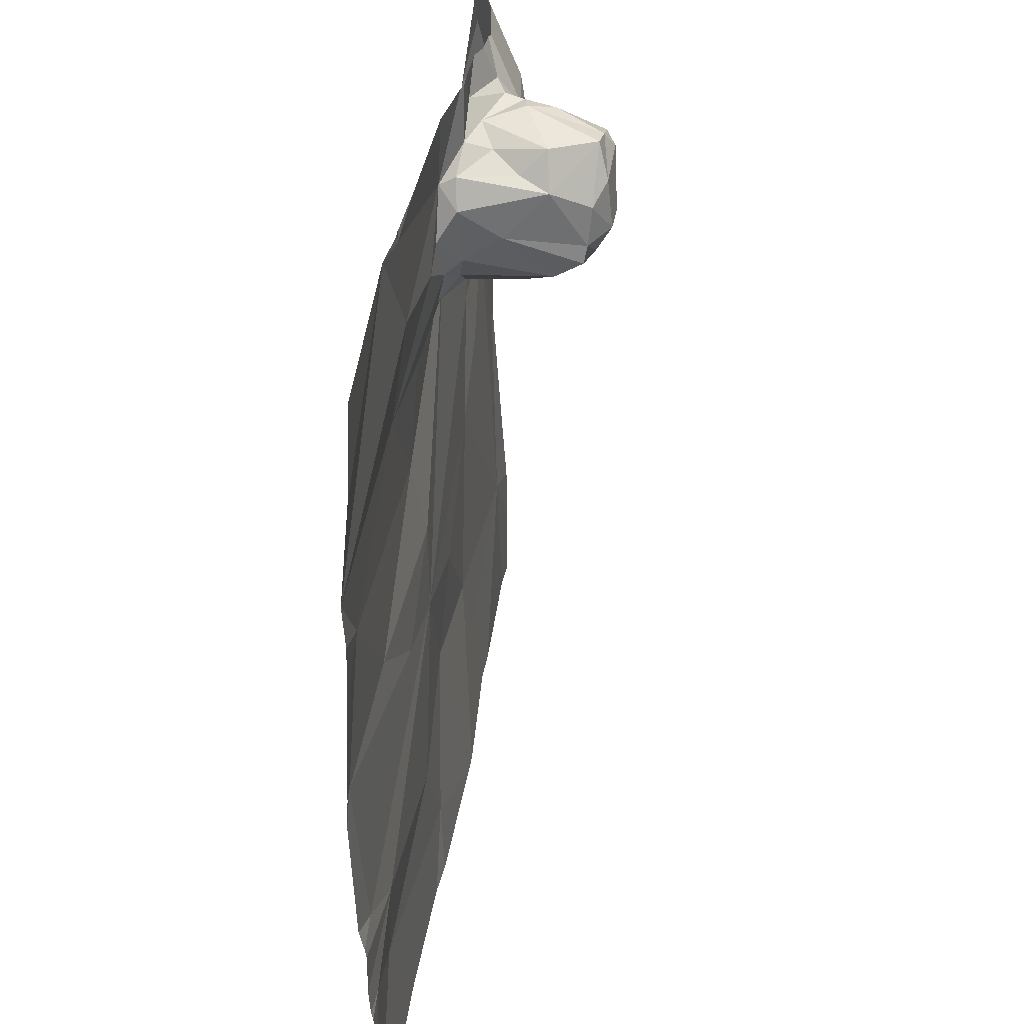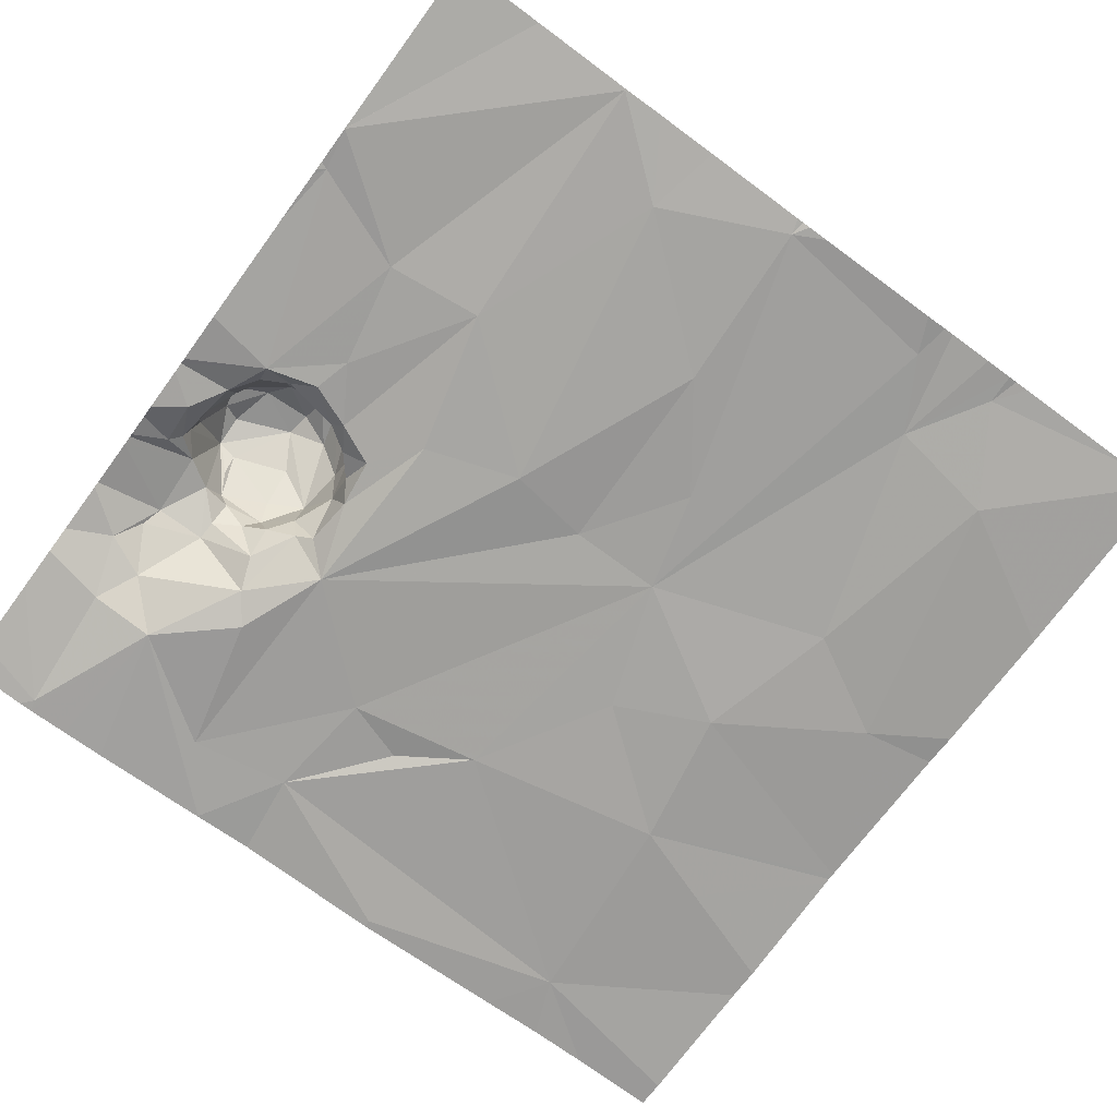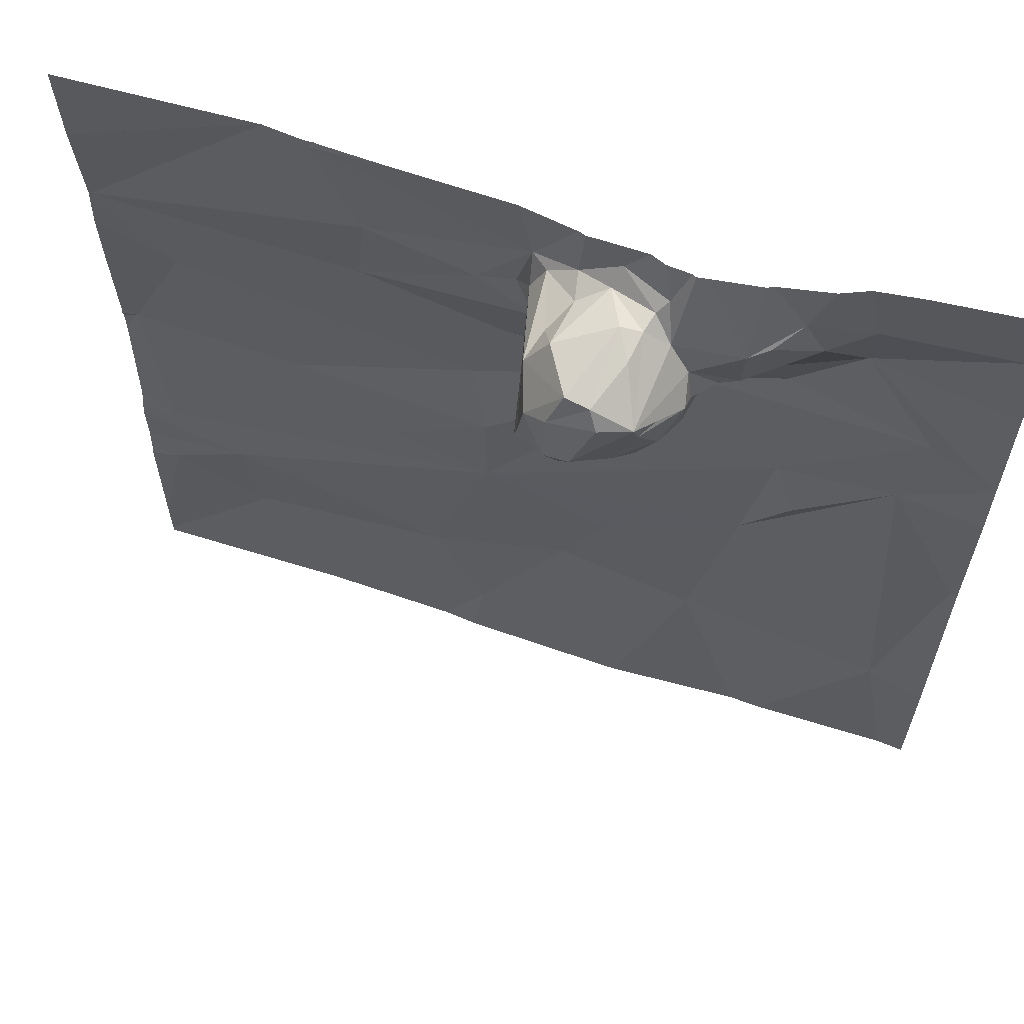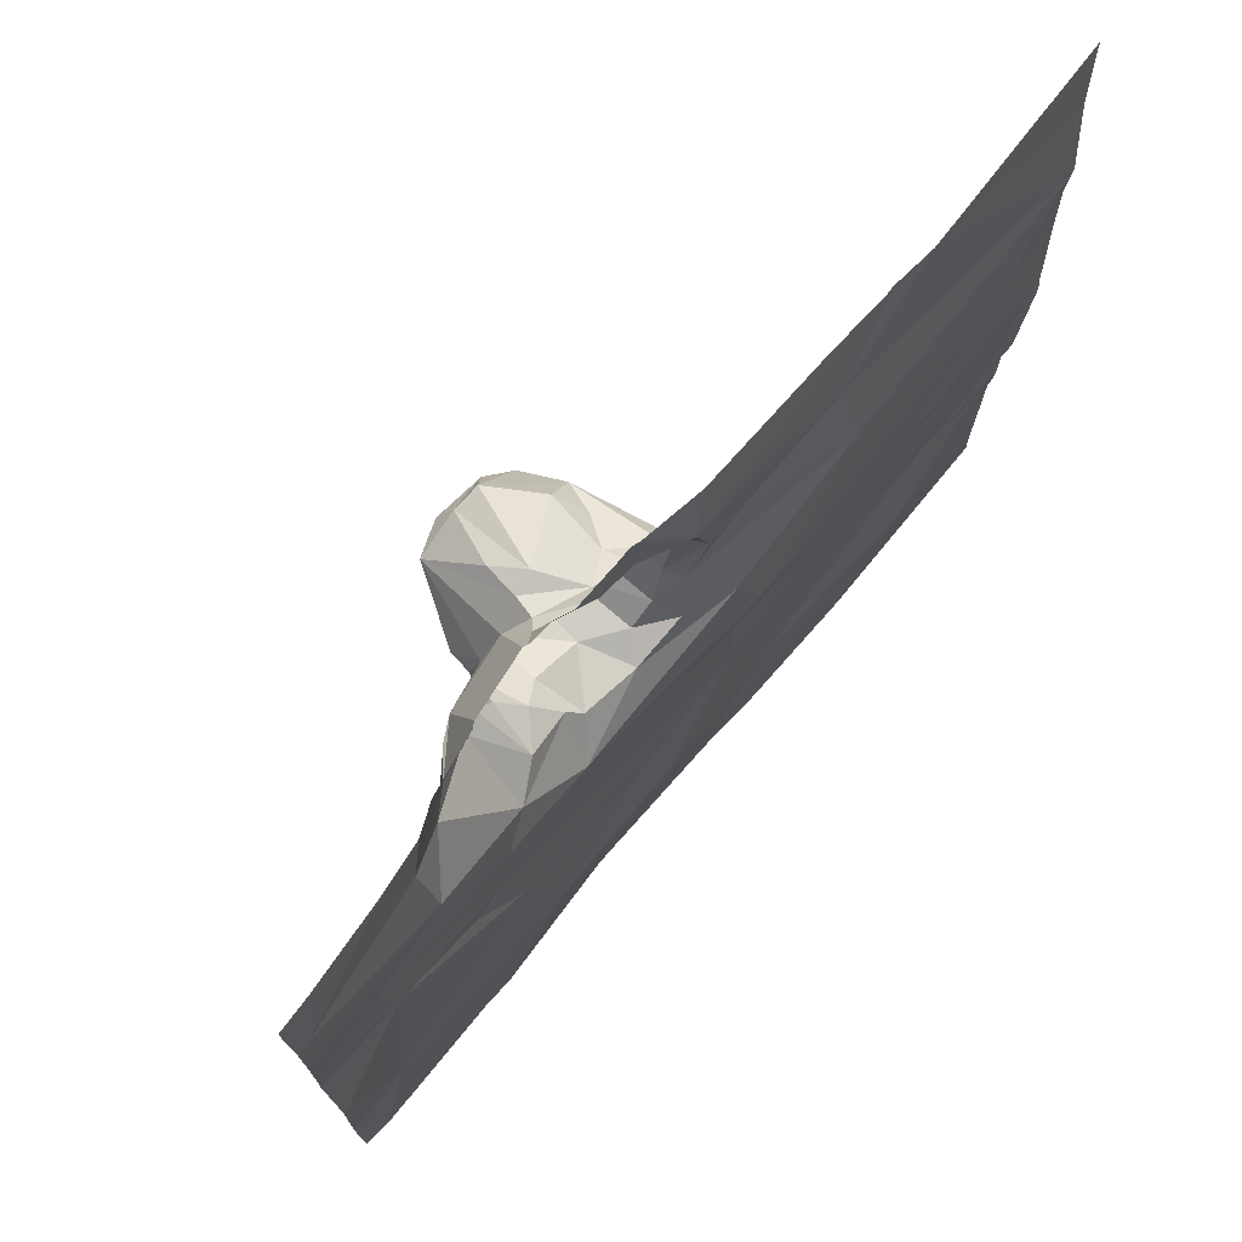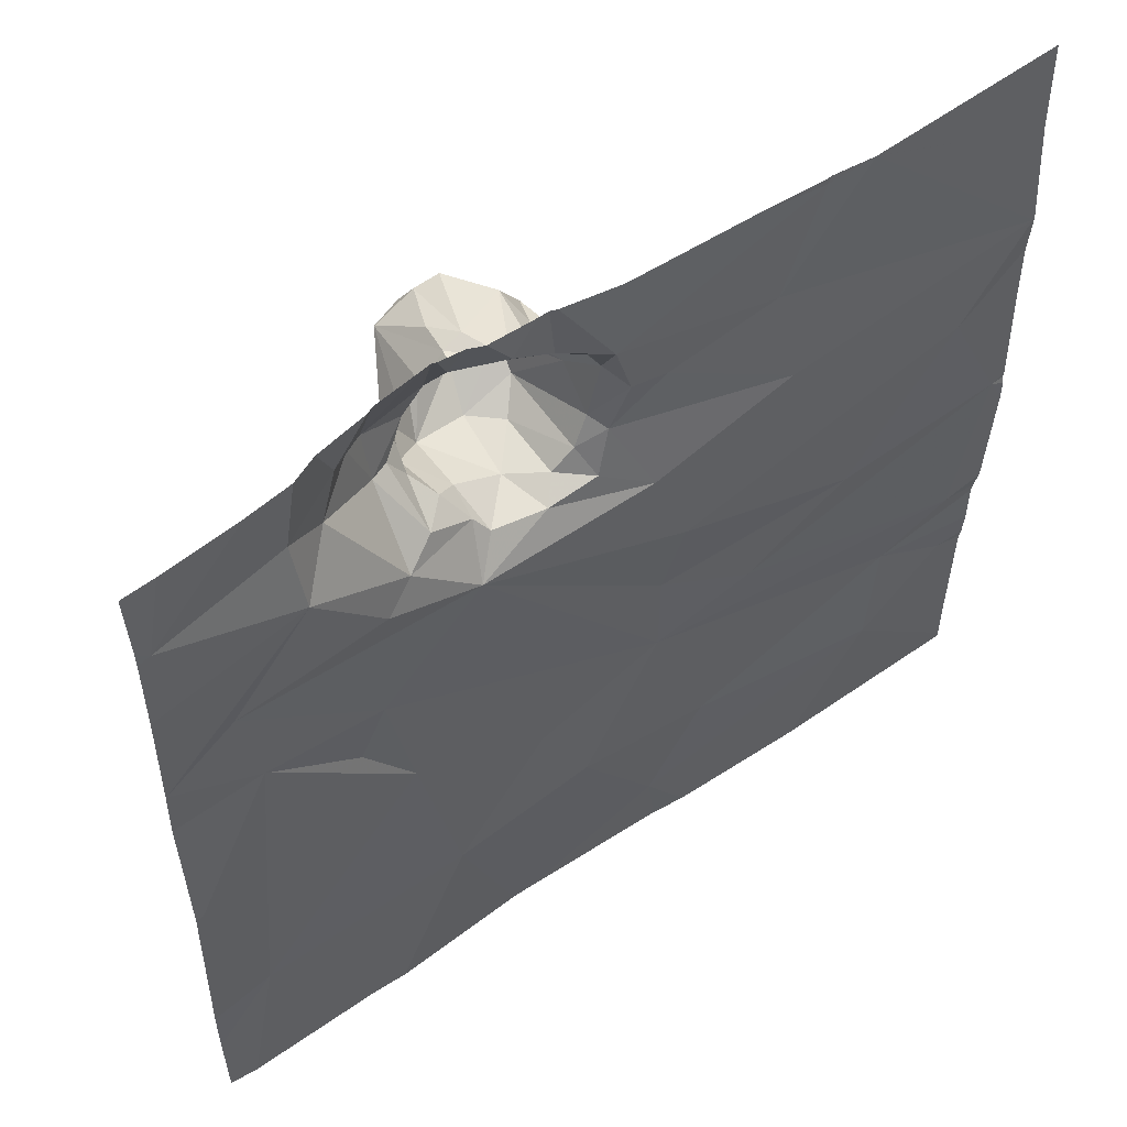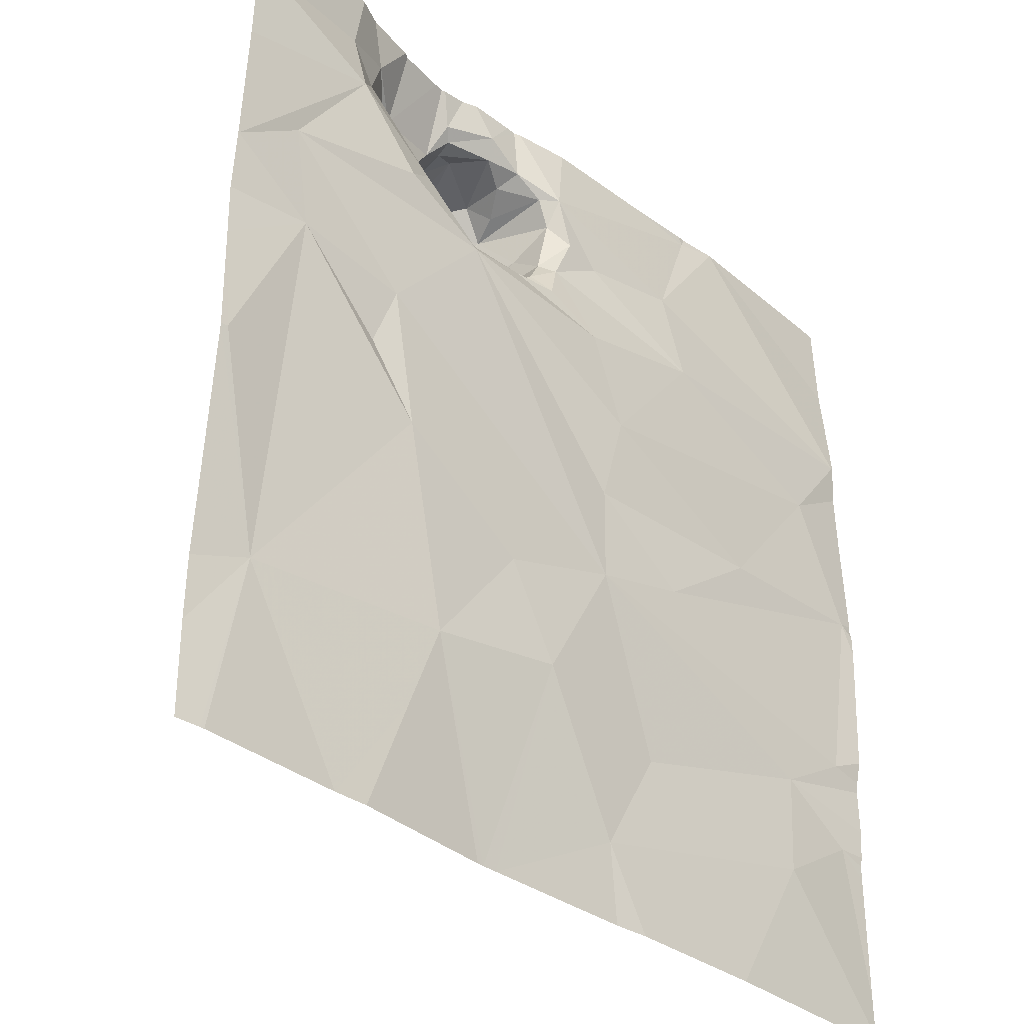
<metadata>
{"format":"obj","ext":"obj","renderer":"f3d","projection":"perspective","resolution":1024,"background":"white","views":[{"elev":38.4,"azim":-83.1,"up":"+Y"},{"elev":-73.6,"azim":-126.3,"up":"+Z"},{"elev":62.9,"azim":17.5,"up":"+Y"},{"elev":74.8,"azim":129.4,"up":"+Y"},{"elev":56.3,"azim":143.8,"up":"+Y"},{"elev":-34.7,"azim":133.0,"up":"+Y"}]}
</metadata>
<code>
v -97.51 251.1 483.2
v -97.51 250.5 483.2
v -97.51 251 483.2
v -97.51 250.6 483.2
v -97.51 250.1 483.2
v -99.35 249.8 483.2
v -97.51 250.4 483.2
v -98.49 251.2 483.2
v -97.51 249.5 483.2
v -97.51 250.9 483.2
v -99.25 250.6 483.2
v -97.51 250.6 483.2
v -99.38 250.3 483.2
v -97.51 251.1 483.2
v -99.41 250.8 483.2
v -97.51 250.6 483.2
v -98.81 251 483.2
v -98.84 250.8 483.2
v -99.01 250.3 483.2
v -98.79 250.2 483.2
v -99.18 249.9 483.2
v -98.57 250.1 483.2
v -99.34 250 483.2
v -98.6 250.5 483.2
v -99.14 249.6 483.2
v -99 251.2 483.2
v -98.7 249.7 483.2
v -98.9 251.2 483.2
v -98.91 251.2 483.2
v -98.58 249.5 483.2
v -98.58 250.9 483.2
v -98.46 250.9 483.2
v -99 251.2 483.2
v -98.89 251.2 483.2
v -98.57 250.3 483.2
v -98.47 251.1 483.2
v -98.5 251 483.2
v -98.53 250.7 483.2
v -98.32 250.8 483.2
v -98.15 250.7 483.2
v -98.36 251.1 483.3
v -98.4 251.1 483.4
v -98.43 251.1 483.2
v -98.4 250.8 483.3
v -98.44 250.9 483.3
v -98.41 250.9 483.4
v -98.45 251 483.3
v -98.18 250.8 483.2
v -98.19 250.8 483.3
v -98.14 250.9 483.3
v -98.2 251.1 483.3
v -98.21 251.1 483.4
v -98.3 251.1 483.3
v -98.37 251.1 483.3
v -98.46 251 483.3
v -98.09 250.9 483.2
v -98.02 250.8 483.2
v -98.11 251 483.4
v -98.12 251 483.4
v -98.07 251 483.3
v -98.18 251.2 483.3
v -98.28 251.2 483.3
v -98.39 251 483.5
v -98.42 251 483.4
v -98.32 251.1 483.5
v -98.11 250.9 483.3
v -98.37 251.1 483.4
v -98.03 251.1 483.3
v -97.96 250.8 483.2
v -98.21 250.8 483.2
v -98.16 251.1 483.3
v -98.15 250.9 483.4
v -98.19 250.8 483.4
v -98.22 250.9 483.5
v -98.12 250.9 483.4
v -98.11 251 483.4
v -98.26 251.1 483.4
v -98.03 251 483.3
v -97.99 251.1 483.3
v -98.42 250.8 483.2
v -98.36 250.8 483.3
v -98.29 250.8 483.3
v -97.94 250.5 483.2
v -98.29 250 483.2
v -98.39 249.8 483.2
v -97.66 250.7 483.2
v -98.36 250.8 483.4
v -98.3 250.8 483.4
v -98.29 250.9 483.6
v -98.32 250.9 483.5
v -98.22 251.1 483.4
v -98.18 251.1 483.5
v -98.15 251 483.5
v -98.25 251.1 483.5
v -98.27 251.1 483.5
v -98.41 250.9 483.5
v -98.35 250.9 483.6
v -98.42 250.9 483.5
v -98.34 251 483.5
v -98.18 251 483.5
v -98.89 251.2 483.2
v -98.09 249.8 483.2
v -98 250.2 483.2
v -98.02 249.6 483.2
v -97.9 250.3 483.2
v -97.51 250.6 483.2
v -97.7 250.5 483.2
v -97.53 251.1 483.2
v -97.81 251.1 483.2
v -97.9 251.1 483.2
v -97.94 251.1 483.3
v -97.82 251 483.2
v -97.64 249.7 483.2
v -98.76 251.2 483.2
v -97.53 250.2 483.2
v -97.51 249.3 483.2
v -98.98 249.3 483.2
v -98.61 249.3 483.2
v -98.28 249.3 483.2
v -98.68 249.3 483.2
v -98.25 249.3 483.2
v -98.23 249.3 483.2
v -98.24 249.3 483.2
v -99.42 249.7 483.2
v -99.42 249.7 483.2
v -99.42 250.6 483.2
v -99.42 250.7 483.2
v -99.42 249.8 483.2
v -99.42 250.3 483.2
v -99.42 250.4 483.2
v -99.42 249.4 483.2
v -99.42 250.3 483.2
v -99.42 250.3 483.2
v -99.42 250.8 483.2
v -99.42 250.9 483.2
v -99.42 249.9 483.2
v -99.42 249.8 483.2
v -99.42 249.9 483.2
v -99.42 250 483.2
v -99.42 251 483.2
v -99.42 249.3 483.2
v -97.51 251.2 483.2
v -97.51 249.7 483.2
v -97.51 249.8 483.2
v -97.57 249.3 483.2
v -97.87 249.3 483.2
v -97.94 249.3 483.2
v -97.56 249.3 483.2
v -99.39 249.3 483.2
v -99.42 249.3 483.2
v -98.88 251.2 483.2
v -98.12 251.2 483.3
v -98.02 251.2 483.3
v -98.36 251.2 483.3
v -98.37 251.2 483.3
v -98.33 251.2 483.3
v -98.14 251.2 483.3
v -98.15 251.2 483.3
v -98.2 251.2 483.3
v -98.23 251.2 483.3
v -97.84 251.2 483.2
v -97.74 251.2 483.2
v -98.01 251.2 483.3
v -97.58 251.2 483.2
v -97.89 251.2 483.2
v -97.56 251.2 483.2
v -99 251.2 483.2
v -99.42 251.2 483.2
f 153 68 111
f 148 113 145
f 144 113 143
f 147 104 122
f 143 113 9
f 127 15 134
f 13 11 126
f 18 17 15
f 20 19 13
f 3 112 10
f 21 22 23
f 13 19 11
f 19 24 11
f 23 20 13
f 136 23 138
f 6 25 21
f 23 13 133
f 128 21 137
f 24 18 11
f 135 26 140
f 15 11 18
f 146 113 104
f 26 15 17
f 25 27 21
f 5 115 113
f 28 26 17
f 30 25 117
f 117 141 149
f 26 28 29
f 25 6 131
f 32 31 18
f 152 68 153
f 35 24 19
f 36 31 37
f 17 31 36
f 20 35 19
f 17 18 31
f 20 22 35
f 24 38 18
f 28 17 36
f 28 36 8
f 22 20 23
f 38 32 18
f 27 22 21
f 30 27 25
f 42 41 43
f 32 37 31
f 45 44 46
f 47 45 46
f 49 48 50
f 52 51 53
f 36 43 54
f 45 47 55
f 57 56 48
f 59 58 60
f 51 61 62
f 53 51 62
f 64 63 65
f 58 66 60
f 64 65 67
f 48 70 40
f 40 70 39
f 36 54 154
f 71 59 68
f 73 72 74
f 75 50 66
f 56 66 50
f 75 58 76
f 67 65 77
f 53 62 54
f 54 41 53
f 36 37 55
f 43 55 64
f 64 42 43
f 71 51 52
f 59 60 78
f 41 54 43
f 45 37 32
f 78 79 68
f 68 59 78
f 32 80 44
f 82 81 39
f 154 62 156
f 36 55 43
f 56 50 48
f 83 40 22
f 85 84 22
f 38 80 32
f 22 27 85
f 40 39 38
f 40 57 48
f 38 24 40
f 85 27 30
f 78 60 56
f 40 69 57
f 61 51 71
f 71 68 152
f 61 71 157
f 80 38 39
f 48 49 70
f 82 70 49
f 45 32 44
f 39 81 80
f 46 87 88
f 82 39 70
f 73 74 89
f 90 73 89
f 62 61 159
f 73 90 88
f 52 91 92
f 92 93 76
f 92 94 89
f 92 95 94
f 77 53 67
f 55 47 64
f 76 58 59
f 75 66 58
f 88 87 82
f 91 77 95
f 97 96 90
f 90 89 97
f 42 64 67
f 46 98 47
f 94 95 99
f 91 95 92
f 65 99 95
f 65 95 77
f 72 100 74
f 96 97 63
f 94 99 89
f 96 98 90
f 52 77 91
f 76 93 100
f 97 89 99
f 98 96 47
f 96 63 64
f 81 82 87
f 97 99 63
f 87 46 44
f 77 52 53
f 100 93 92
f 98 46 88
f 88 90 98
f 100 92 89
f 89 74 100
f 72 75 76
f 49 75 73
f 75 72 73
f 72 76 100
f 59 71 92
f 92 76 59
f 67 41 42
f 53 41 67
f 52 92 71
f 82 49 73
f 73 88 82
f 64 47 96
f 75 49 50
f 99 65 63
f 84 85 102
f 37 45 55
f 24 35 40
f 57 78 56
f 22 84 103
f 35 22 40
f 56 60 66
f 81 44 80
f 44 81 87
f 85 30 119
f 102 85 121
f 102 103 84
f 104 102 123
f 105 83 103
f 107 106 86
f 40 86 69
f 161 108 162
f 111 110 109
f 86 40 83
f 110 78 57
f 112 109 110
f 110 111 79
f 153 111 163
f 68 79 111
f 110 57 112
f 112 108 109
f 110 79 78
f 103 83 22
f 57 69 112
f 107 103 113
f 107 86 83
f 86 112 69
f 107 83 105
f 111 109 161
f 107 105 103
f 151 28 114
f 113 103 102
f 113 102 104
f 146 104 147
f 115 107 113
f 114 28 8
f 112 86 106
f 8 36 155
f 145 113 146
f 112 106 12
f 4 107 2
f 7 115 5
f 101 28 151
f 14 112 3
f 164 1 166
f 122 104 123
f 5 113 144
f 123 102 121
f 124 6 125
f 33 26 29
f 121 85 119
f 125 6 128
f 126 11 127
f 7 107 115
f 118 30 120
f 127 11 15
f 116 113 148
f 128 6 21
f 129 13 130
f 2 107 7
f 130 13 126
f 131 6 124
f 34 28 101
f 132 13 129
f 119 30 118
f 133 13 132
f 10 112 12
f 134 15 135
f 12 106 16
f 135 15 26
f 14 108 112
f 136 21 23
f 137 21 136
f 120 30 117
f 117 25 141
f 138 23 139
f 139 23 133
f 1 108 14
f 140 26 167
f 16 106 4
f 4 106 107
f 116 9 113
f 141 25 131
f 29 28 34
f 149 141 150
f 154 54 62
f 155 36 154
f 156 62 160
f 157 71 152
f 158 61 157
f 159 61 158
f 160 62 159
f 161 109 108
f 162 108 164
f 163 111 165
f 164 108 1
f 165 111 161
f 166 1 142
f 167 26 33
f 168 140 167

</code>
